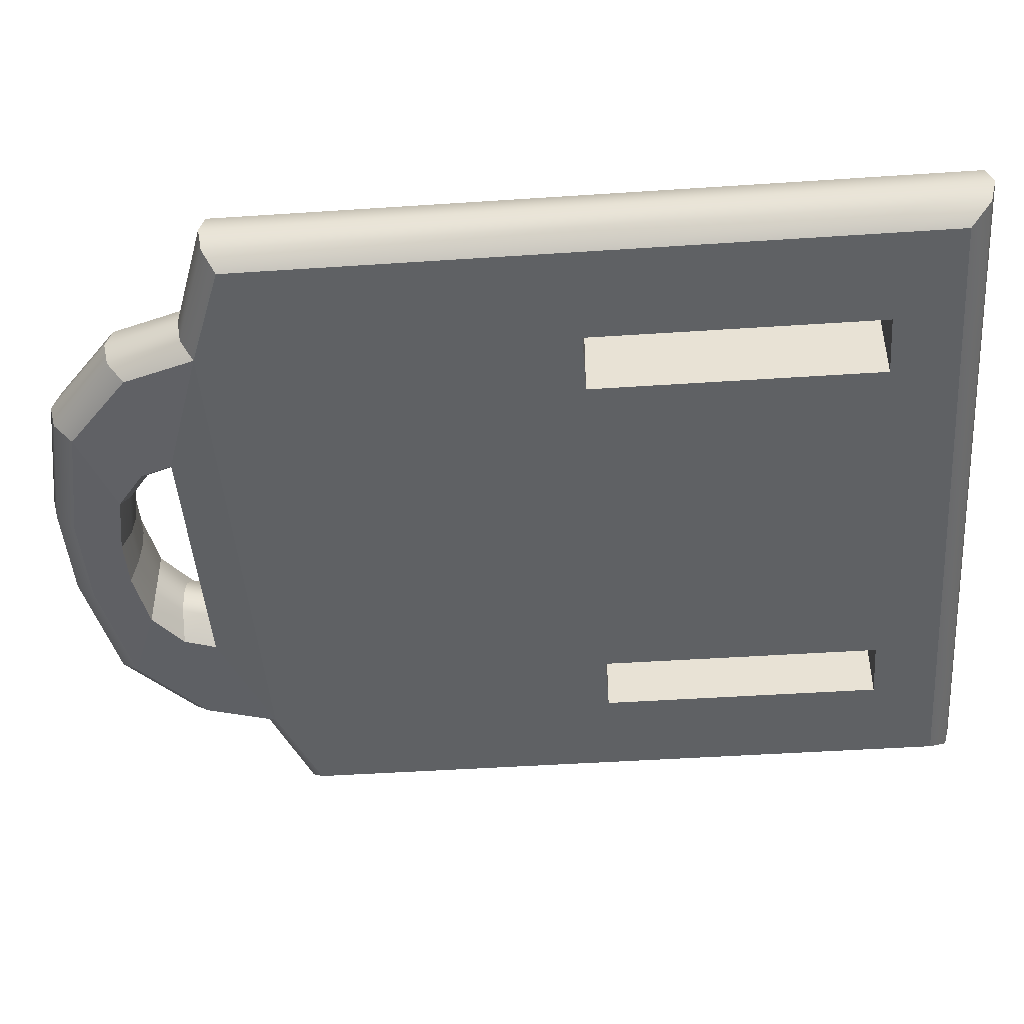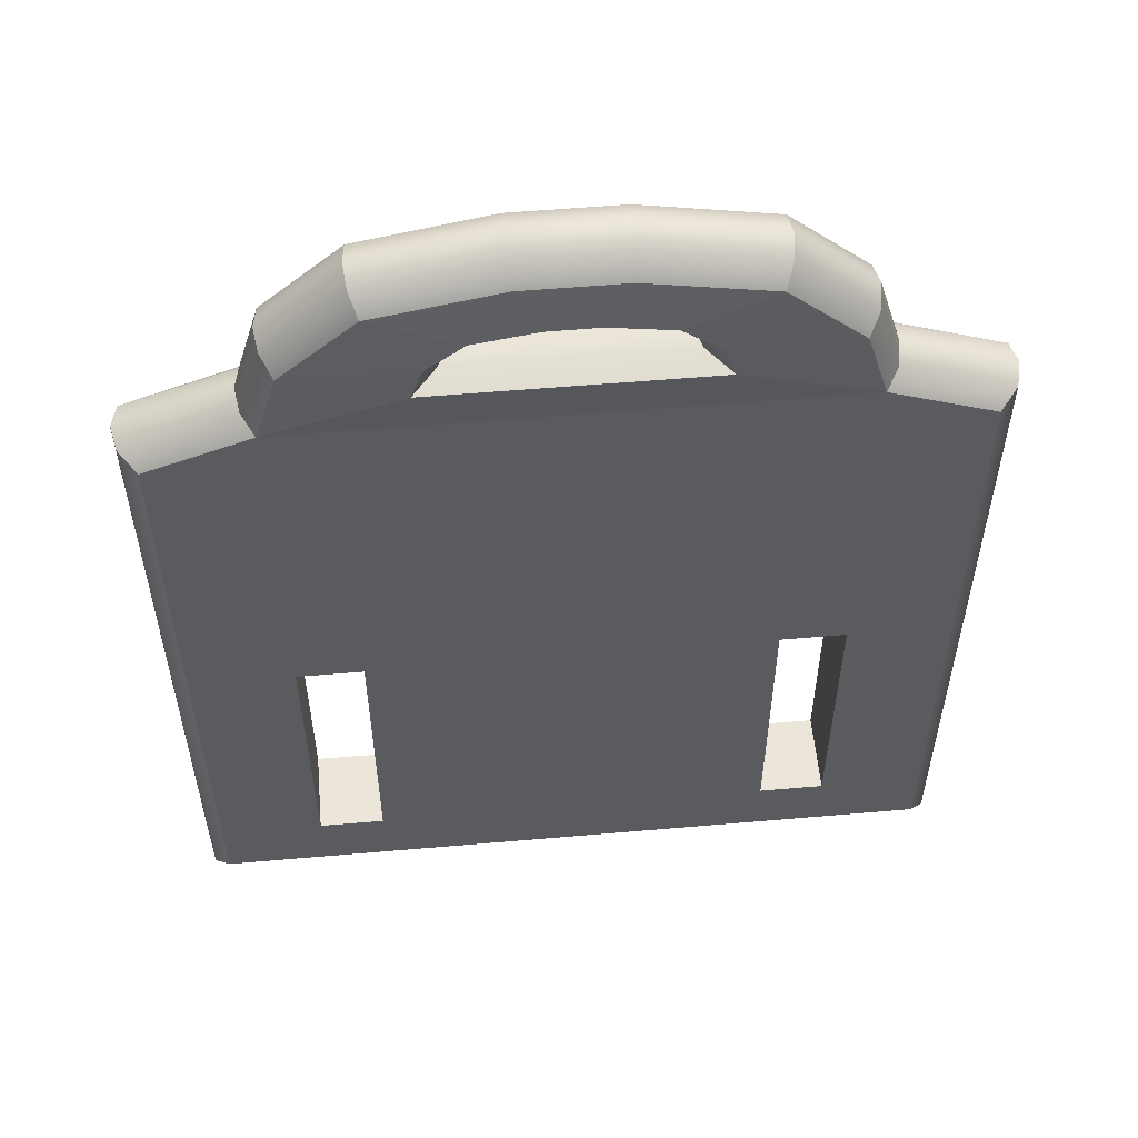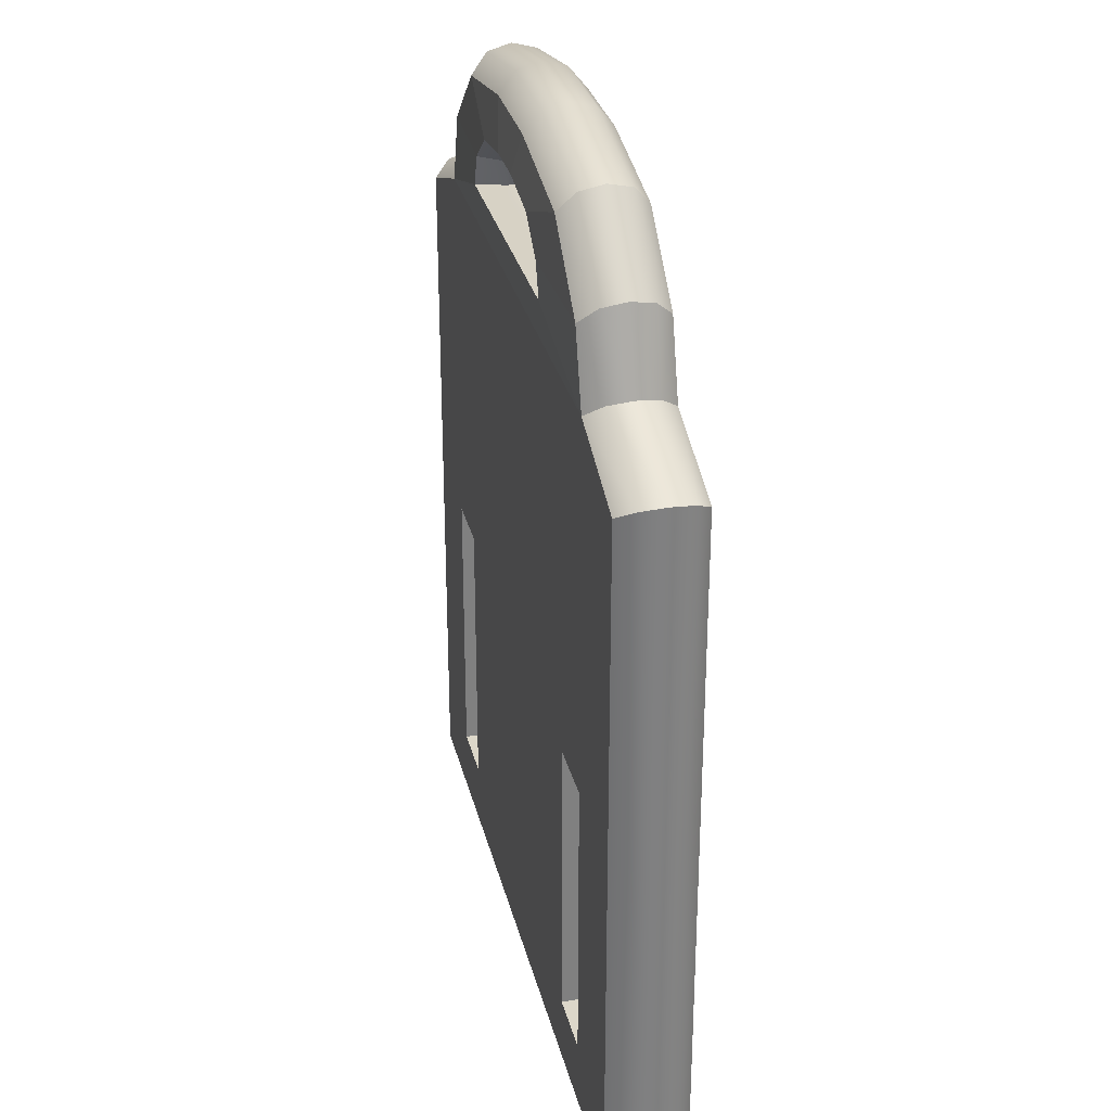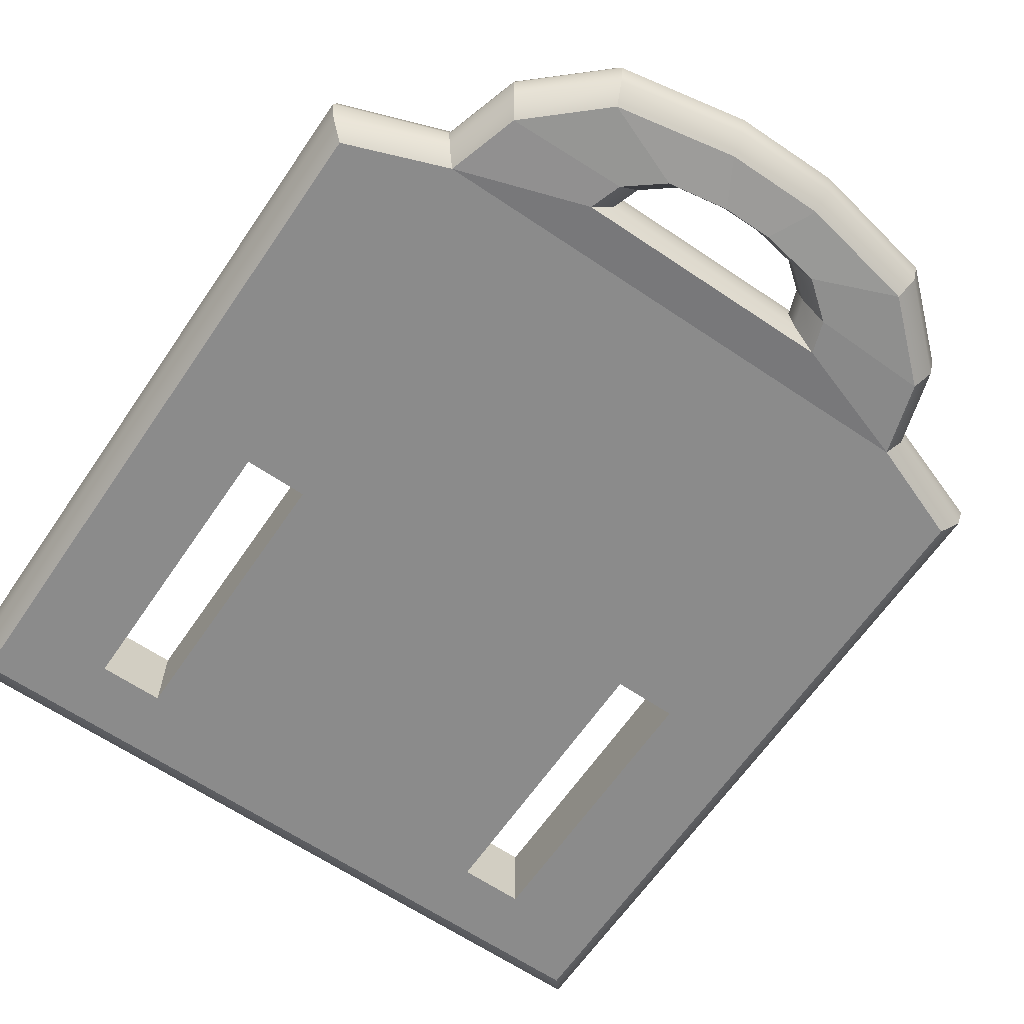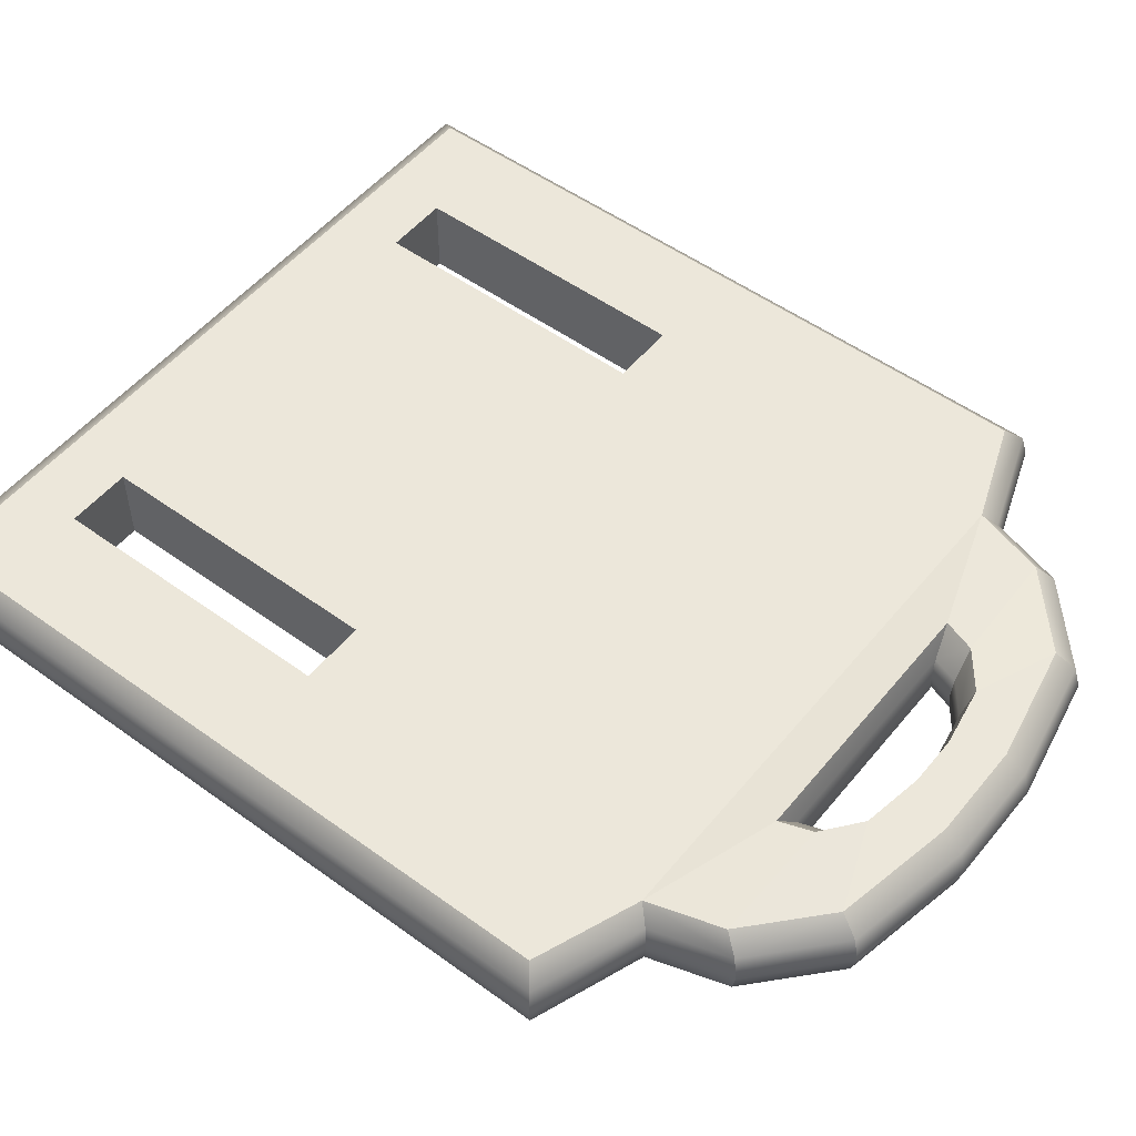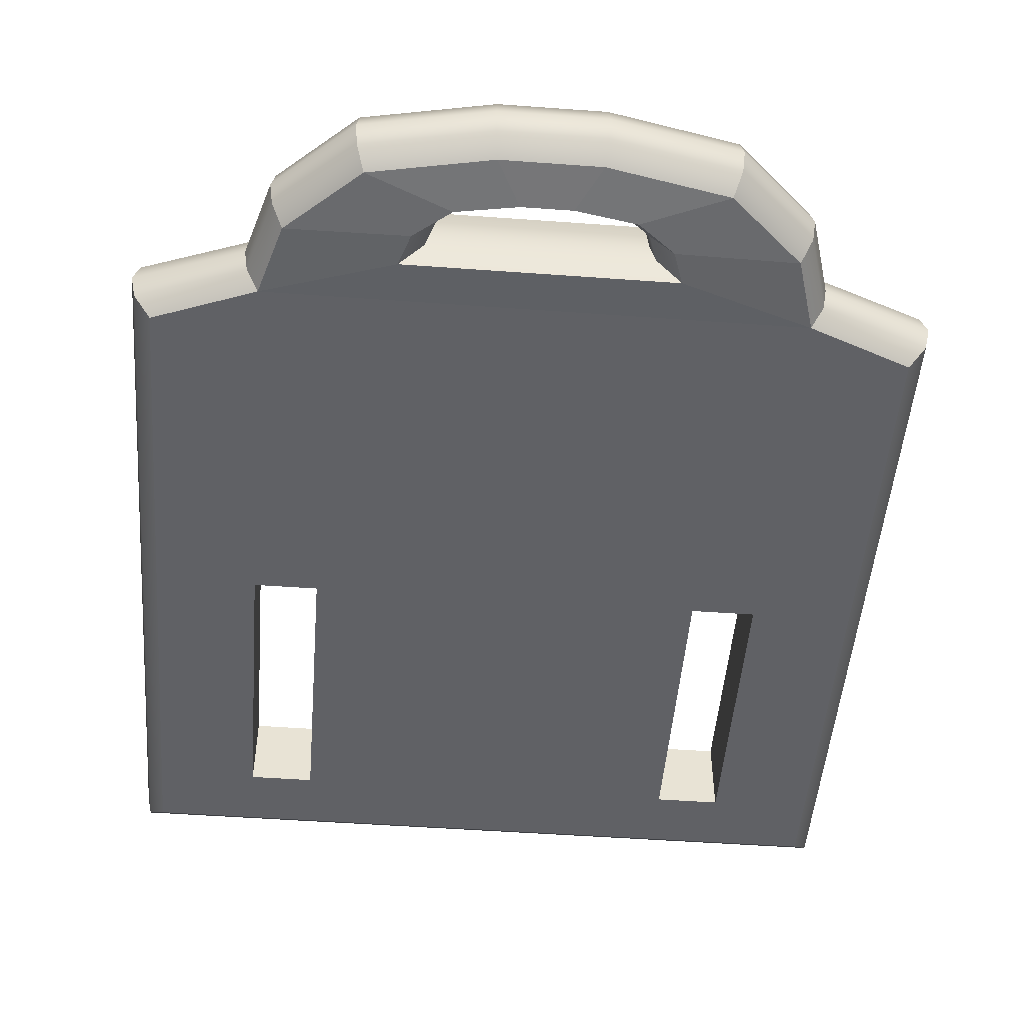
<metadata>
{"format":"obj","ext":"obj","renderer":"f3d","projection":"perspective","resolution":1024,"background":"white","views":[{"elev":-45.8,"azim":-85.6,"up":"+Z"},{"elev":55.5,"azim":174.8,"up":"+Y"},{"elev":30.3,"azim":-103.2,"up":"+Y"},{"elev":-63.8,"azim":145.7,"up":"+Z"},{"elev":52.0,"azim":128.1,"up":"+Z"},{"elev":-50.0,"azim":175.4,"up":"+Z"}]}
</metadata>
<code>
g default
v -3.476 0.7808 15.18
v 3.476 0.7808 15.18
v -3.476 7.366 15.18
v 3.476 7.366 15.18
v -2.505 0.7808 15.18
v -2.505 7.734 15.18
v 2.505 7.734 15.18
v 2.505 0.7808 15.18
v -1.606 9.045 15.18
v -2.298 8.42 15.18
v -0.4665 9.265 15.18
v 0.4665 9.265 15.18
v 1.606 9.045 15.18
v 2.298 8.42 15.18
v 1.269 8.16 15.23
v 1.164 8.464 15.23
v 0.8135 8.741 15.23
v 0.2363 8.838 15.23
v -0.2363 8.838 15.23
v -0.8135 8.741 15.23
v -1.164 8.464 15.23
v -1.269 8.16 15.23
v -3.476 0.7808 14.41
v 3.476 0.7808 14.41
v -3.476 7.366 14.41
v 3.476 7.366 14.41
v -2.505 0.7808 14.41
v -2.505 7.734 14.41
v 2.505 7.734 14.41
v 2.505 0.7808 14.41
v -1.606 9.045 14.41
v -2.298 8.42 14.41
v -0.4665 9.265 14.41
v 0.4665 9.265 14.41
v 1.606 9.045 14.41
v 2.298 8.42 14.41
v 1.269 8.16 14.36
v 1.164 8.464 14.36
v 0.8135 8.741 14.36
v 0.2363 8.838 14.36
v -0.2363 8.838 14.36
v -0.8135 8.741 14.36
v -1.164 8.464 14.36
v -1.269 8.16 14.36
v -1.888 0.7808 15.18
v -1.888 7.734 15.18
v -0.9563 8.16 15.23
v -0.9563 8.16 14.36
v -1.888 7.734 14.41
v -1.888 0.7808 14.41
v 1.888 0.7808 14.41
v 1.888 7.734 14.41
v 0.9563 8.16 14.36
v 0.9563 8.16 15.23
v 1.888 7.734 15.18
v 1.888 0.7808 15.18
v -3.476 4.194 15.18
v -2.505 4.194 15.18
v -1.888 4.194 15.18
v 1.888 4.194 15.18
v 2.505 4.194 15.18
v 3.476 4.194 15.18
v 3.476 4.194 14.41
v 2.505 4.194 14.41
v 1.888 4.194 14.41
v -1.888 4.194 14.41
v -2.505 4.194 14.41
v -3.476 4.194 14.41
v -3.476 1.417 15.18
v -2.505 1.417 15.18
v -1.888 1.417 15.18
v 1.888 1.417 15.18
v 2.505 1.417 15.18
v 3.476 1.417 15.18
v 3.476 1.417 14.41
v 2.505 1.417 14.41
v 1.888 1.417 14.41
v -1.888 1.417 14.41
v -2.505 1.417 14.41
v -3.476 1.417 14.41
v -3.681 7.525 14.79
v -3.681 4.146 14.79
v -3.681 1.204 14.79
v -3.681 0.5311 14.79
v -2.652 0.5311 14.79
v -1.999 0.5311 14.79
v 1.999 0.5311 14.79
v 2.652 0.5311 14.79
v 3.681 0.5311 14.79
v 3.681 1.204 14.79
v 3.681 4.146 14.79
v 3.681 7.525 14.79
v 2.652 7.893 14.79
v 2.434 8.62 14.79
v 1.701 9.282 14.79
v 0.4939 9.515 14.79
v -0.4939 9.515 14.79
v -1.701 9.282 14.79
v -2.434 8.62 14.79
v -2.652 7.893 14.79
v -3.632 7.487 14.56
v -2.617 7.855 14.56
v -2.402 8.573 14.56
v -1.678 9.226 14.56
v -0.4874 9.456 14.56
v 0.4874 9.456 14.56
v 1.678 9.226 14.56
v 2.402 8.573 14.56
v 2.617 7.855 14.56
v 3.632 7.487 14.56
v 3.632 4.157 14.56
v 3.632 1.255 14.56
v 3.632 0.5903 14.56
v 2.617 0.5903 14.56
v 1.973 0.5903 14.56
v -1.973 0.5903 14.56
v -2.617 0.5903 14.56
v -3.632 0.5903 14.56
v -3.632 1.255 14.56
v -3.632 4.157 14.56
v -3.632 4.157 15.02
v -3.632 1.255 15.02
v -3.632 0.5903 15.02
v -2.617 0.5903 15.02
v -1.973 0.5903 15.02
v 1.973 0.5903 15.02
v 2.617 0.5903 15.02
v 3.632 0.5903 15.02
v 3.632 1.255 15.02
v 3.632 4.157 15.02
v 3.632 7.487 15.02
v 2.617 7.855 15.02
v 2.402 8.573 15.02
v 1.678 9.226 15.02
v 0.4874 9.456 15.02
v -0.4874 9.456 15.02
v -1.678 9.226 15.02
v -2.402 8.573 15.02
v -2.617 7.855 15.02
v -3.632 7.487 15.02
v 0.9879 8.235 14.79
v 0.7445 8.235 14.79
v -0.7445 8.235 14.79
v -0.9879 8.235 14.79
v -0.9064 8.472 14.79
v -0.6334 8.688 14.79
v -0.184 8.763 14.79
v 0.184 8.763 14.79
v 0.6334 8.688 14.79
v 0.9064 8.472 14.79
v 1.042 8.221 14.6
v 0.9564 8.471 14.6
v 0.6683 8.698 14.6
v 0.1941 8.778 14.6
v -0.1941 8.778 14.6
v -0.6683 8.698 14.6
v -0.9564 8.471 14.6
v -1.042 8.221 14.6
v -0.7856 8.221 14.6
v 0.7856 8.221 14.6
v 0.7856 8.221 14.99
v -0.7856 8.221 14.99
v -1.042 8.221 14.99
v -0.9564 8.471 14.99
v -0.6683 8.698 14.99
v -0.1941 8.778 14.99
v 0.1941 8.778 14.99
v 0.6683 8.698 14.99
v 0.9564 8.471 14.99
v 1.042 8.221 14.99
g pCube123
f 7 61 62 4
f 57 58 6 3
f 10 9 137 138
f 11 12 135 136
f 13 14 133 134
f 7 55 60 61
f 7 14 16 15
f 14 13 17 16
f 13 12 18 17
f 12 11 19 18
f 11 9 20 19
f 9 10 21 20
f 10 6 22 21
f 54 55 7 15
f 17 18 167 168
f 18 19 166 167
f 19 20 165 166
f 21 22 163 164
f 29 26 63 64
f 67 68 25 28
f 6 139 140 3
f 10 138 139 6
f 11 136 137 9
f 13 134 135 12
f 7 132 133 14
f 4 131 132 7
f 62 130 131 4
f 8 127 128 2
f 56 126 127 8
f 1 123 124 5
f 3 140 121 57
f 29 64 65 52
f 29 37 38 36
f 36 38 39 35
f 35 39 40 34
f 34 40 41 33
f 33 41 42 31
f 31 42 43 32
f 32 43 44 28
f 52 53 37 29
f 16 169 170 15
f 17 168 169 16
f 21 164 165 20
f 15 170 161 54
f 5 124 125 45
f 49 66 67 28
f 28 44 48 49
f 47 162 163 22
f 6 46 47 22
f 58 59 46 6
f 49 52 65 66
f 53 52 49 48
f 47 54 161 162
f 55 54 47 46
f 59 60 55 46
f 125 126 56 45
f 69 70 58 57
f 71 72 60 59
f 62 61 73 74
f 74 129 130 62
f 64 63 75 76
f 66 65 77 78
f 79 80 68 67
f 57 121 122 69
f 1 5 70 69
f 45 71 70 5
f 45 56 72 71
f 73 72 56 8
f 74 73 8 2
f 2 128 129 74
f 76 75 24 30
f 77 76 30 51
f 77 51 50 78
f 79 78 50 27
f 23 80 79 27
f 69 122 123 1
f 66 78 71 59
f 67 66 59 58
f 79 67 58 70
f 78 79 70 71
f 60 72 77 65
f 73 61 64 76
f 61 60 65 64
f 72 73 76 77
f 120 101 25 68
f 119 120 68 80
f 118 119 80 23
f 117 118 23 27
f 116 117 27 50
f 50 51 115 116
f 114 115 51 30
f 113 114 30 24
f 112 113 24 75
f 111 112 75 63
f 110 111 63 26
f 109 110 26 29
f 108 109 29 36
f 107 108 36 35
f 106 107 35 34
f 105 106 34 33
f 104 105 33 31
f 103 104 31 32
f 102 103 32 28
f 101 102 28 25
f 81 100 102 101
f 100 99 103 102
f 99 98 104 103
f 98 97 105 104
f 97 96 106 105
f 96 95 107 106
f 95 94 108 107
f 94 93 109 108
f 93 92 110 109
f 92 91 111 110
f 91 90 112 111
f 90 89 113 112
f 89 88 114 113
f 88 87 115 114
f 115 87 86 116
f 86 85 117 116
f 85 84 118 117
f 84 83 119 118
f 83 82 120 119
f 82 81 101 120
f 121 82 83 122
f 123 122 83 84
f 124 123 84 85
f 125 124 85 86
f 86 87 126 125
f 127 126 87 88
f 128 127 88 89
f 129 128 89 90
f 130 129 90 91
f 131 130 91 92
f 132 131 92 93
f 133 132 93 94
f 134 133 94 95
f 135 134 95 96
f 136 135 96 97
f 137 136 97 98
f 138 137 98 99
f 139 138 99 100
f 140 139 100 81
f 121 140 81 82
f 160 151 37 53
f 159 160 53 48
f 158 159 48 44
f 157 158 44 43
f 156 157 43 42
f 155 156 42 41
f 154 155 41 40
f 153 154 40 39
f 152 153 39 38
f 151 152 38 37
f 141 150 152 151
f 150 149 153 152
f 149 148 154 153
f 148 147 155 154
f 147 146 156 155
f 146 145 157 156
f 145 144 158 157
f 144 143 159 158
f 143 142 160 159
f 142 141 151 160
f 161 142 143 162
f 163 162 143 144
f 164 163 144 145
f 165 164 145 146
f 166 165 146 147
f 167 166 147 148
f 168 167 148 149
f 169 168 149 150
f 170 169 150 141
f 161 170 141 142

</code>
